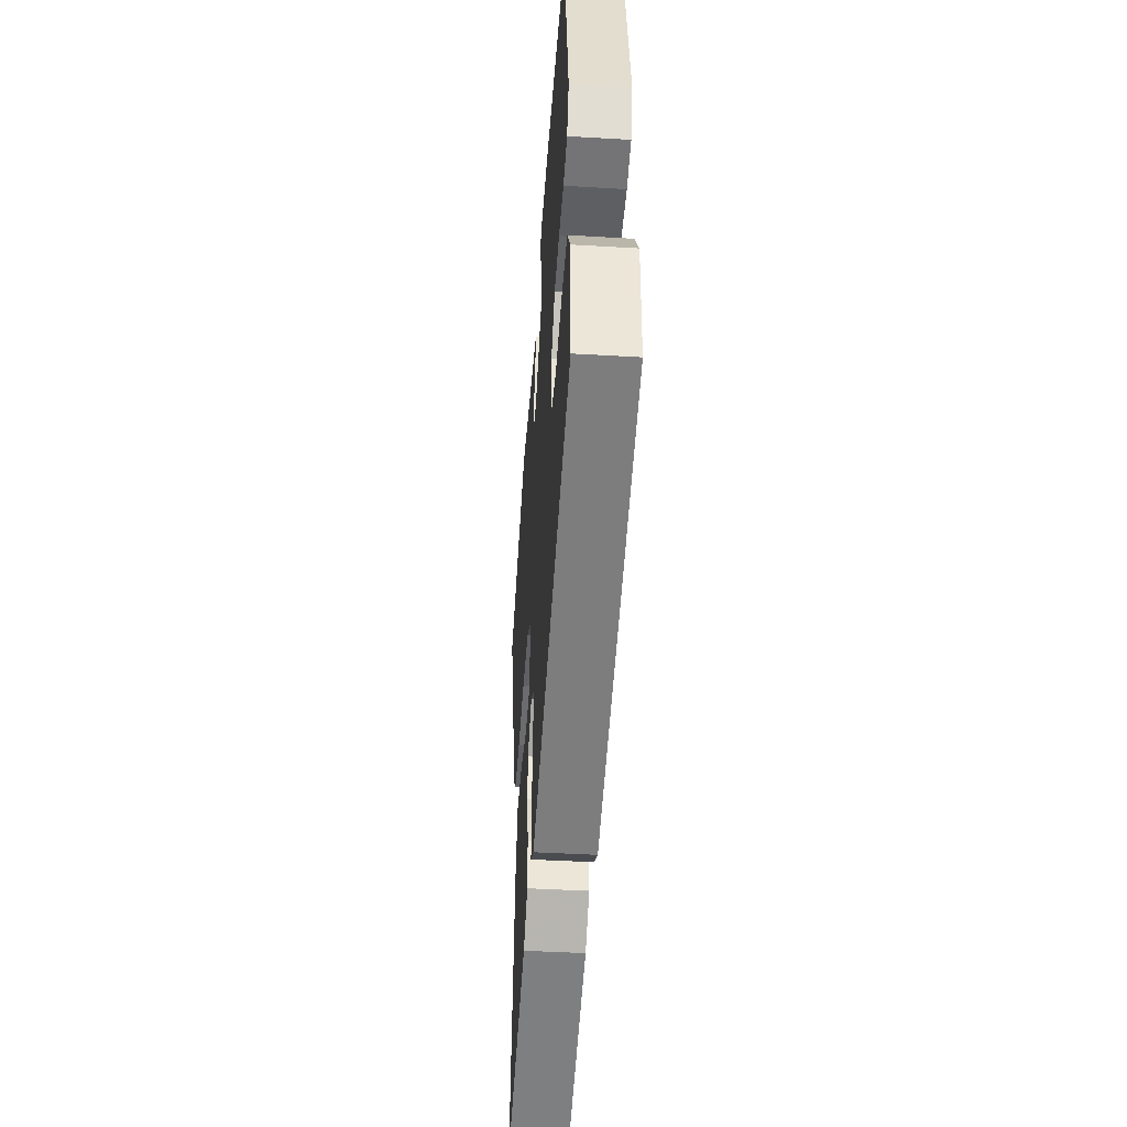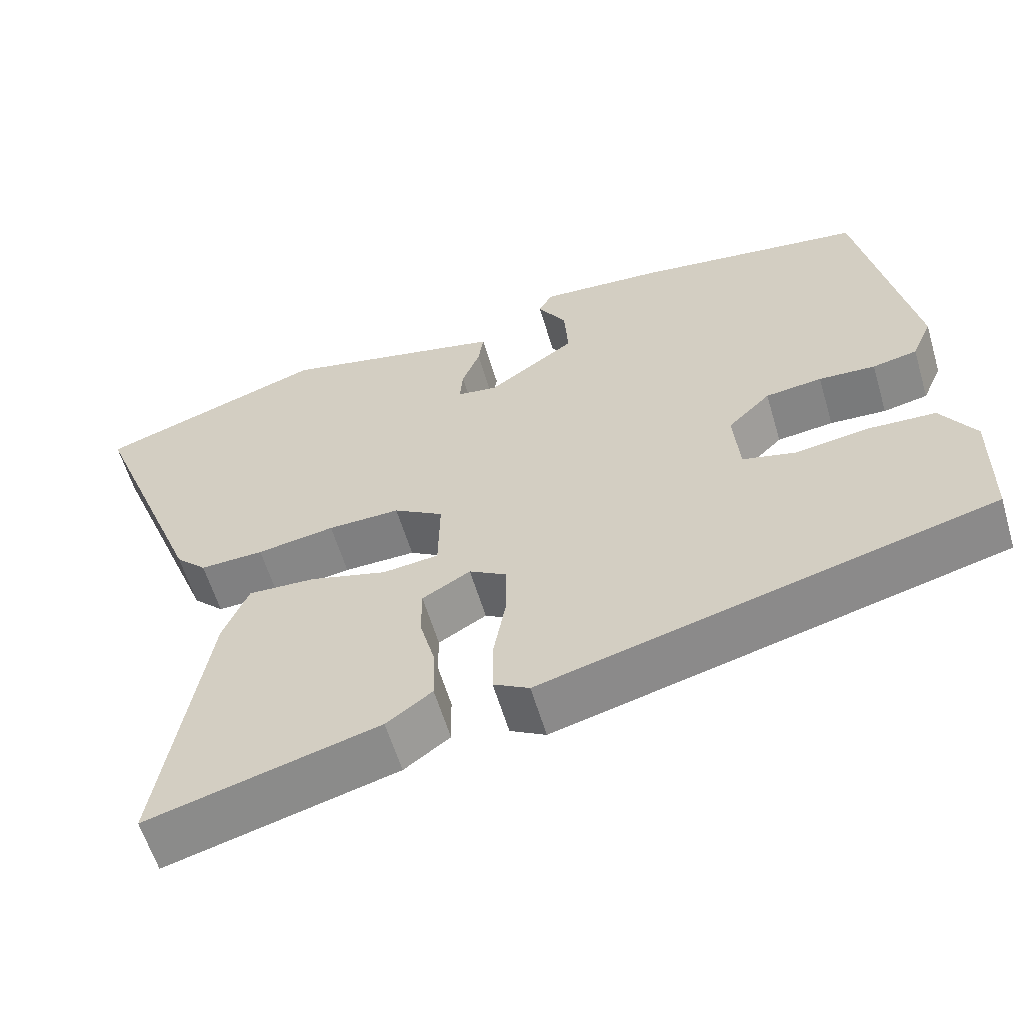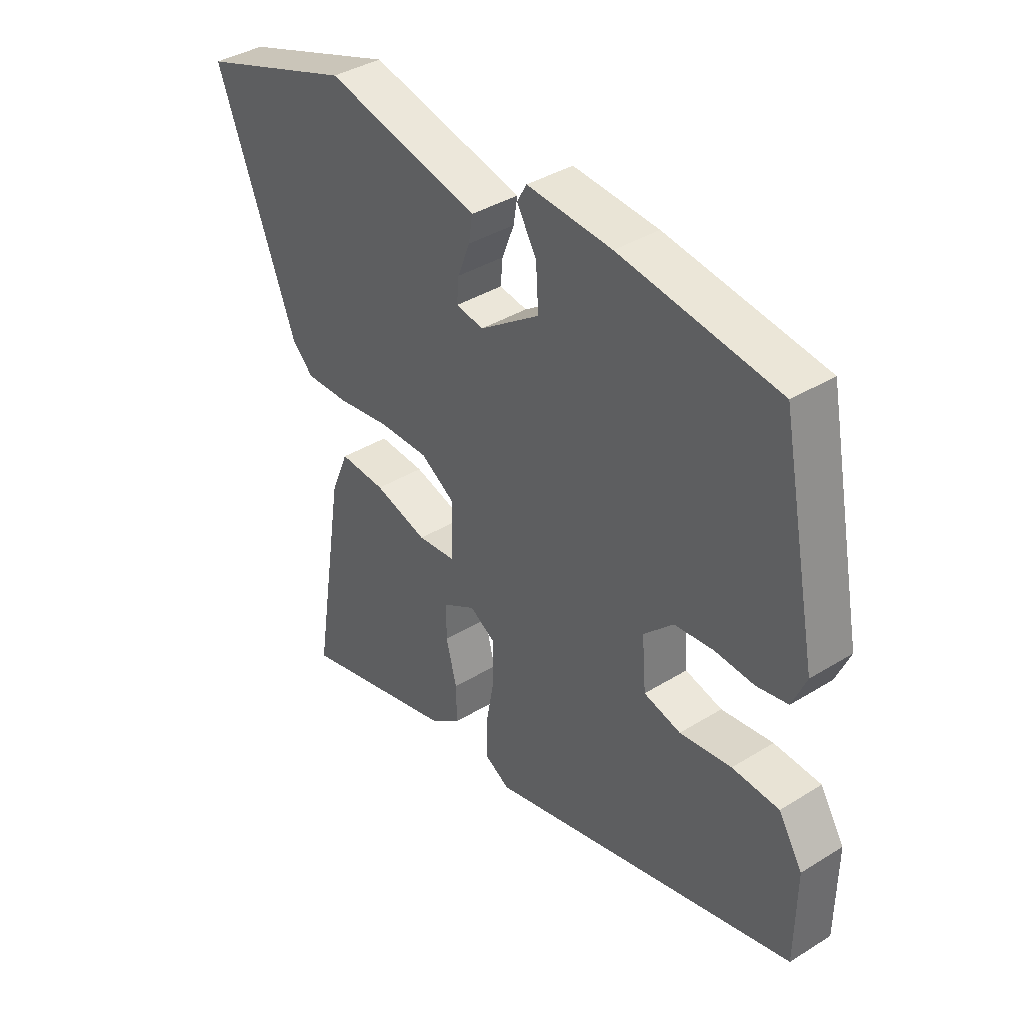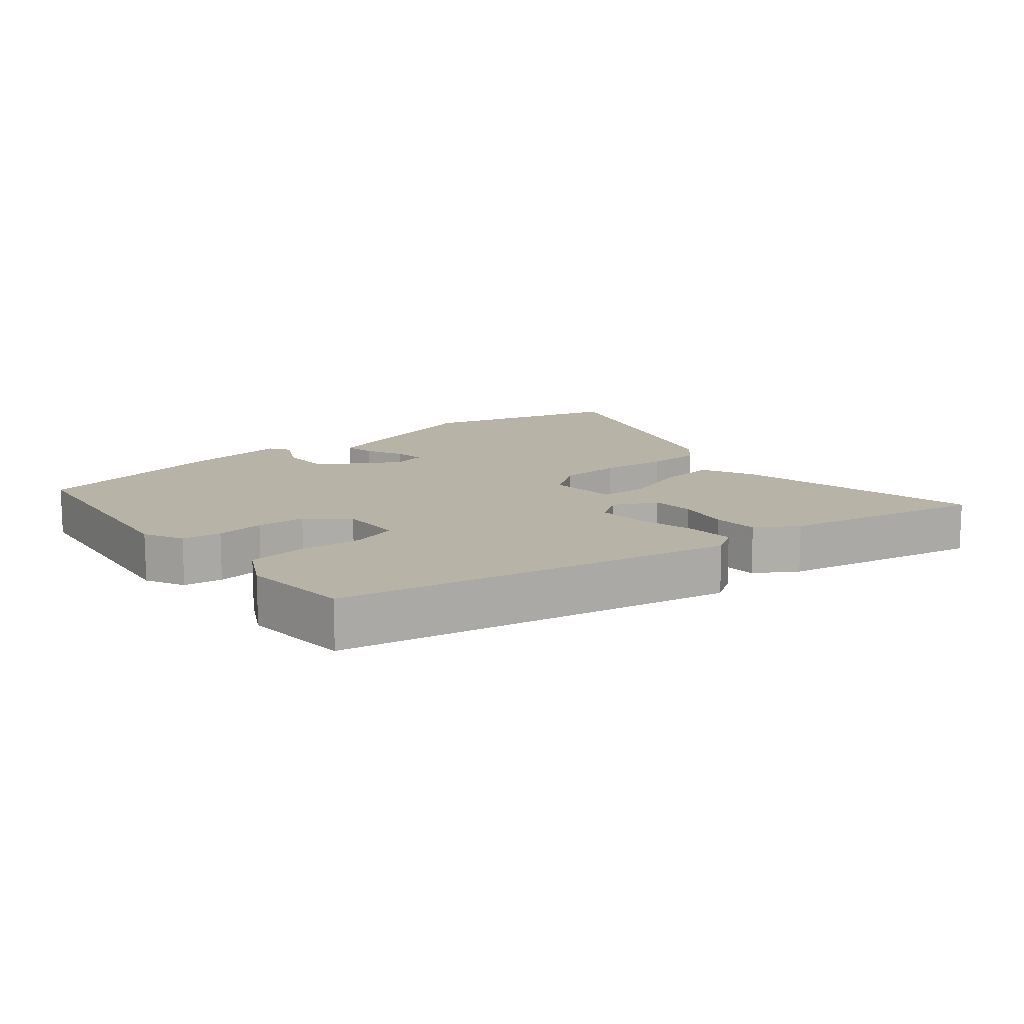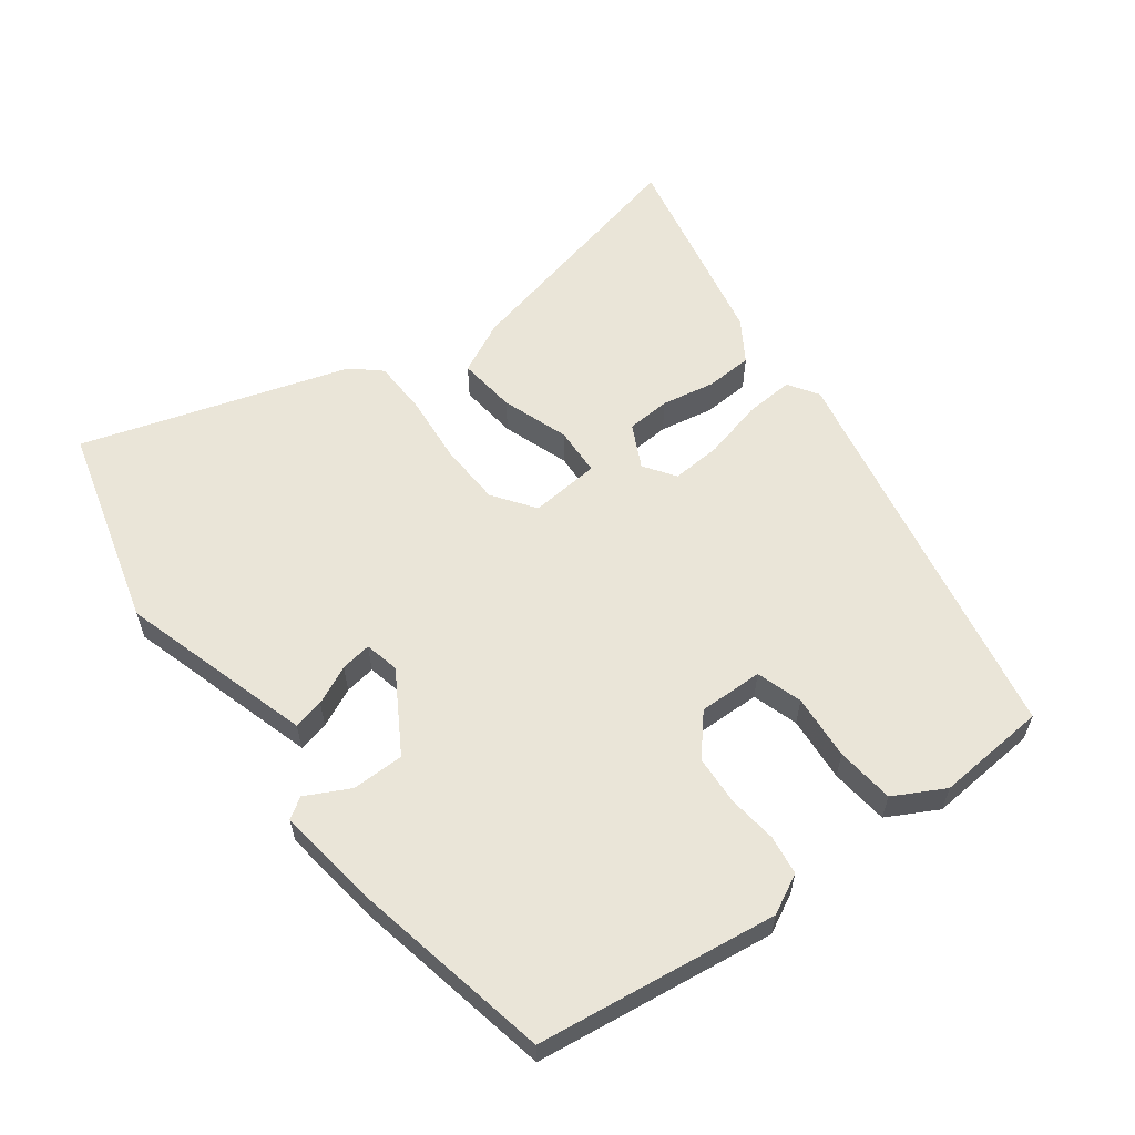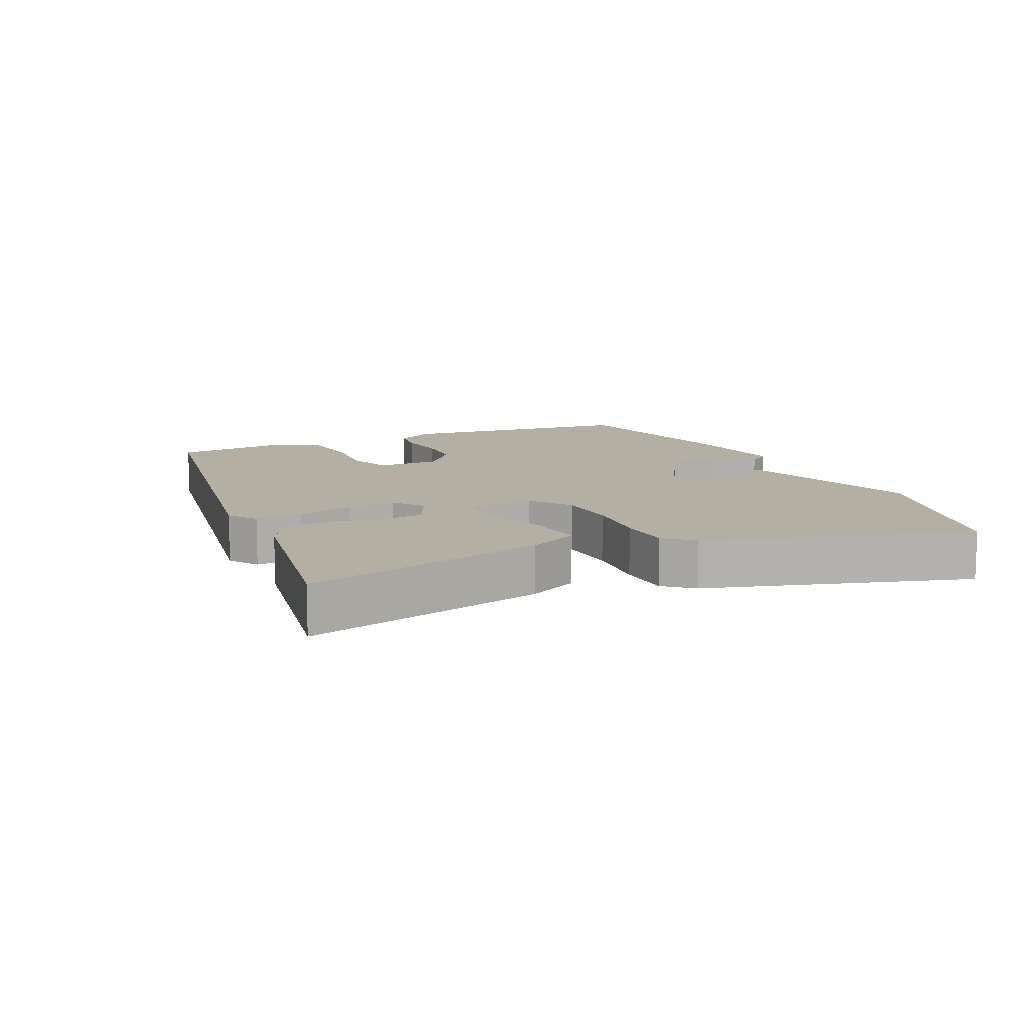
<metadata>
{"format":"obj","ext":"obj","renderer":"f3d","projection":"perspective","resolution":1024,"background":"white","views":[{"elev":-44.5,"azim":86.1,"up":"+Z"},{"elev":-59.3,"azim":16.5,"up":"+Z"},{"elev":38.6,"azim":52.1,"up":"+Z"},{"elev":12.9,"azim":136.9,"up":"+Y"},{"elev":59.5,"azim":49.5,"up":"+Y"},{"elev":11.1,"azim":-119.5,"up":"+Y"}]}
</metadata>
<code>
v 0.533 0.07 -0.315
v -0.049 0.07 -0.467
v -0.095 0.07 -0.441
v -0.095 0.07 -0.369
v -0.079 0.07 -0.28
v -0.079 0.07 -0.206
v -0.127 0.07 -0.177
v -0.189 0.07 -0.213
v -0.189 0.07 -0.278
v -0.169 0.07 -0.356
v -0.168 0.07 -0.425
v -0.227 0.07 -0.468
v -0.524 0.07 -0.548
v -0.464 0.07 -0.174
v -0.431 0.07 -0.094
v -0.344 0.07 -0.098
v -0.244 0.07 -0.126
v -0.172 0.07 -0.118
v -0.17 0.07 -0.014
v -0.234 0.07 0.026
v -0.327 0.07 0.024
v -0.427 0.07 0.008
v -0.509 0.07 0.005
v -0.549 0.07 0.045
v -0.698 0.07 0.431
v -0.406 0.07 0.533
v -0.159 0.07 0.477
v -0.116 0.07 0.467
v -0.123 0.07 0.421
v -0.146 0.07 0.362
v -0.15 0.07 0.316
v -0.098 0.07 0.308
v 0.015 0.07 0.387
v 0.01 0.07 0.465
v -0.027 0.07 0.527
v -0.009 0.07 0.559
v 0.15 0.07 0.548
v 0.445 0.07 0.508
v 0.515 0.07 0.155
v 0.489 0.07 0.095
v 0.431 0.07 0.083
v 0.358 0.07 0.087
v 0.285 0.07 0.078
v 0.23 0.07 0.024
v 0.238 0.07 -0.071
v 0.307 0.07 -0.088
v 0.403 0.07 -0.074
v 0.49 0.07 -0.078
v 0.535 0.07 -0.15
v 0.533 0 -0.315
v -0.049 0 -0.467
v -0.095 0 -0.441
v -0.095 0 -0.369
v -0.079 0 -0.28
v -0.079 0 -0.206
v -0.127 0 -0.177
v -0.189 0 -0.213
v -0.189 0 -0.278
v -0.169 0 -0.356
v -0.168 0 -0.425
v -0.227 0 -0.468
v -0.524 0 -0.548
v -0.464 0 -0.174
v -0.431 0 -0.094
v -0.344 0 -0.098
v -0.244 0 -0.126
v -0.172 0 -0.118
v -0.17 0 -0.014
v -0.234 0 0.026
v -0.327 0 0.024
v -0.427 0 0.008
v -0.509 0 0.005
v -0.549 0 0.045
v -0.698 0 0.431
v -0.406 0 0.533
v -0.159 0 0.477
v -0.116 0 0.467
v -0.123 0 0.421
v -0.146 0 0.362
v -0.15 0 0.316
v -0.098 0 0.308
v 0.015 0 0.387
v 0.01 0 0.465
v -0.027 0 0.527
v -0.009 0 0.559
v 0.15 0 0.548
v 0.445 0 0.508
v 0.515 0 0.155
v 0.489 0 0.095
v 0.431 0 0.083
v 0.358 0 0.087
v 0.285 0 0.078
v 0.23 0 0.024
v 0.238 0 -0.071
v 0.307 0 -0.088
v 0.403 0 -0.074
v 0.49 0 -0.078
v 0.535 0 -0.15
f 46 47 48 49
f 45 46 49 1
f 39 40 41 42
f 39 42 43
f 38 39 43
f 37 38 43 44
f 34 35 36 37
f 33 34 37 44
f 27 28 29 30
f 27 30 31
f 26 27 31
f 25 26 31
f 24 25 31
f 21 22 23 24
f 20 21 24 31
f 19 20 31 32
f 14 15 16 17
f 14 17 18
f 13 14 18
f 9 10 11 12
f 8 9 12 13
f 2 3 4 5
f 45 1 2 5
f 45 5 6
f 44 45 6 7
f 33 44 7
f 18 19 32 33
f 18 33 7 8
f 8 13 18
f 98 97 96 95
f 50 98 95 94
f 91 90 89 88
f 92 91 88
f 92 88 87
f 93 92 87 86
f 86 85 84 83
f 93 86 83 82
f 79 78 77 76
f 80 79 76
f 80 76 75
f 80 75 74
f 80 74 73
f 73 72 71 70
f 80 73 70 69
f 81 80 69 68
f 66 65 64 63
f 67 66 63
f 67 63 62
f 61 60 59 58
f 62 61 58 57
f 54 53 52 51
f 54 51 50 94
f 55 54 94
f 56 55 94 93
f 56 93 82
f 82 81 68 67
f 57 56 82 67
f 67 62 57
f 1 50 51 2
f 2 51 52 3
f 3 52 53 4
f 4 53 54 5
f 5 54 55 6
f 6 55 56 7
f 7 56 57 8
f 8 57 58 9
f 9 58 59 10
f 10 59 60 11
f 11 60 61 12
f 12 61 62 13
f 13 62 63 14
f 14 63 64 15
f 15 64 65 16
f 16 65 66 17
f 17 66 67 18
f 18 67 68 19
f 19 68 69 20
f 20 69 70 21
f 21 70 71 22
f 22 71 72 23
f 23 72 73 24
f 24 73 74 25
f 25 74 75 26
f 26 75 76 27
f 27 76 77 28
f 28 77 78 29
f 29 78 79 30
f 30 79 80 31
f 31 80 81 32
f 32 81 82 33
f 33 82 83 34
f 34 83 84 35
f 35 84 85 36
f 36 85 86 37
f 37 86 87 38
f 38 87 88 39
f 39 88 89 40
f 40 89 90 41
f 41 90 91 42
f 42 91 92 43
f 43 92 93 44
f 44 93 94 45
f 45 94 95 46
f 46 95 96 47
f 47 96 97 48
f 48 97 98 49
f 49 98 50 1

</code>
